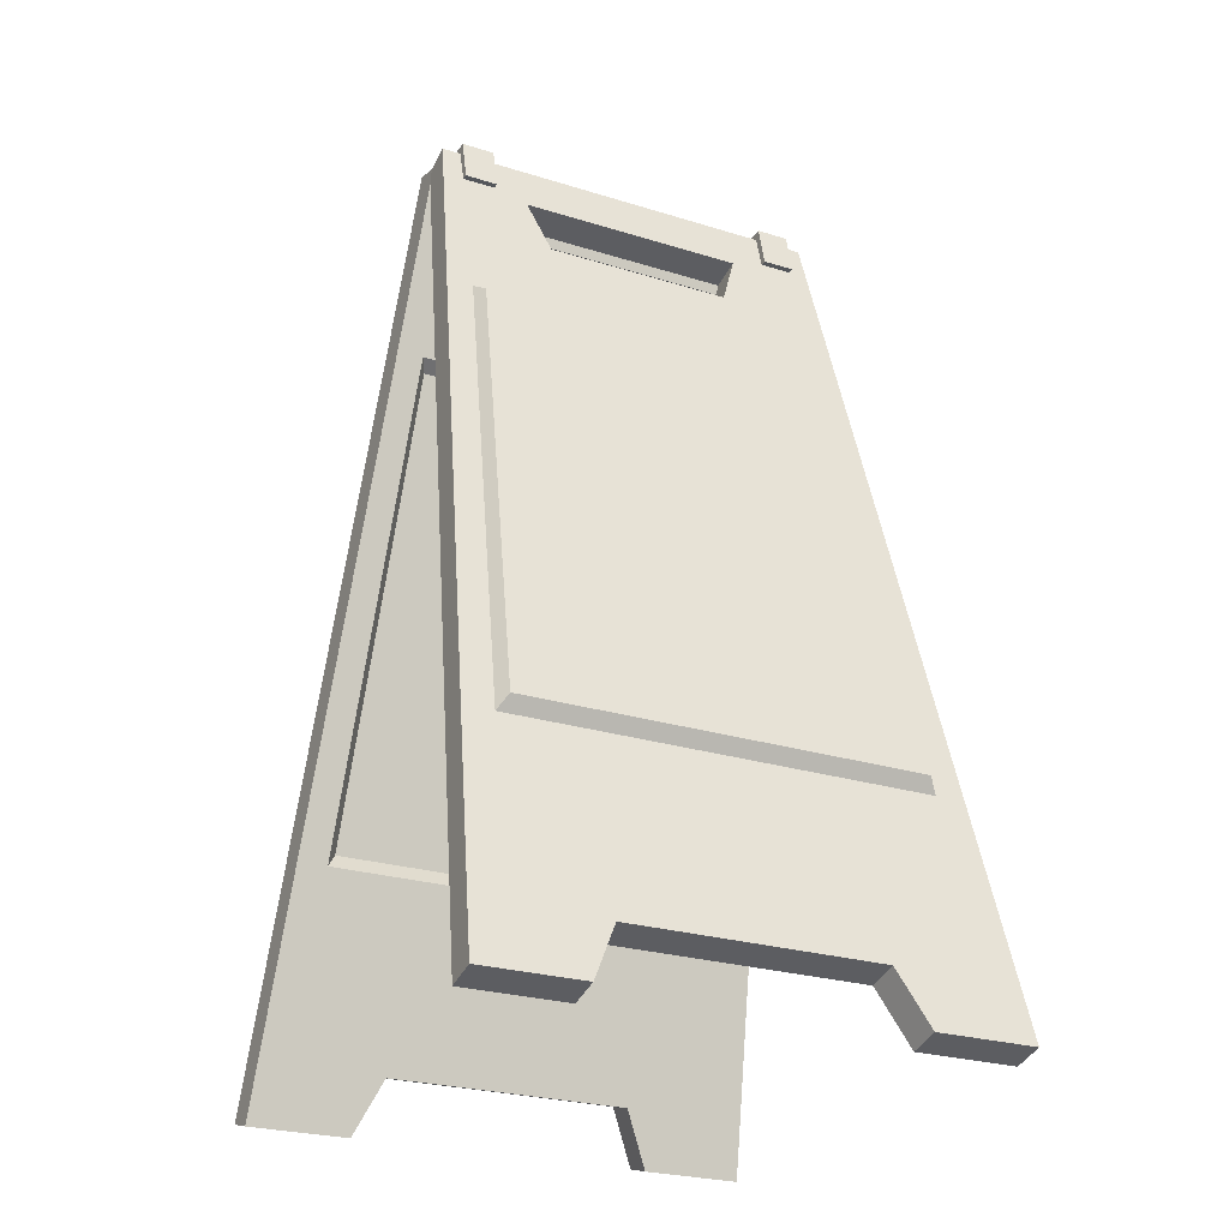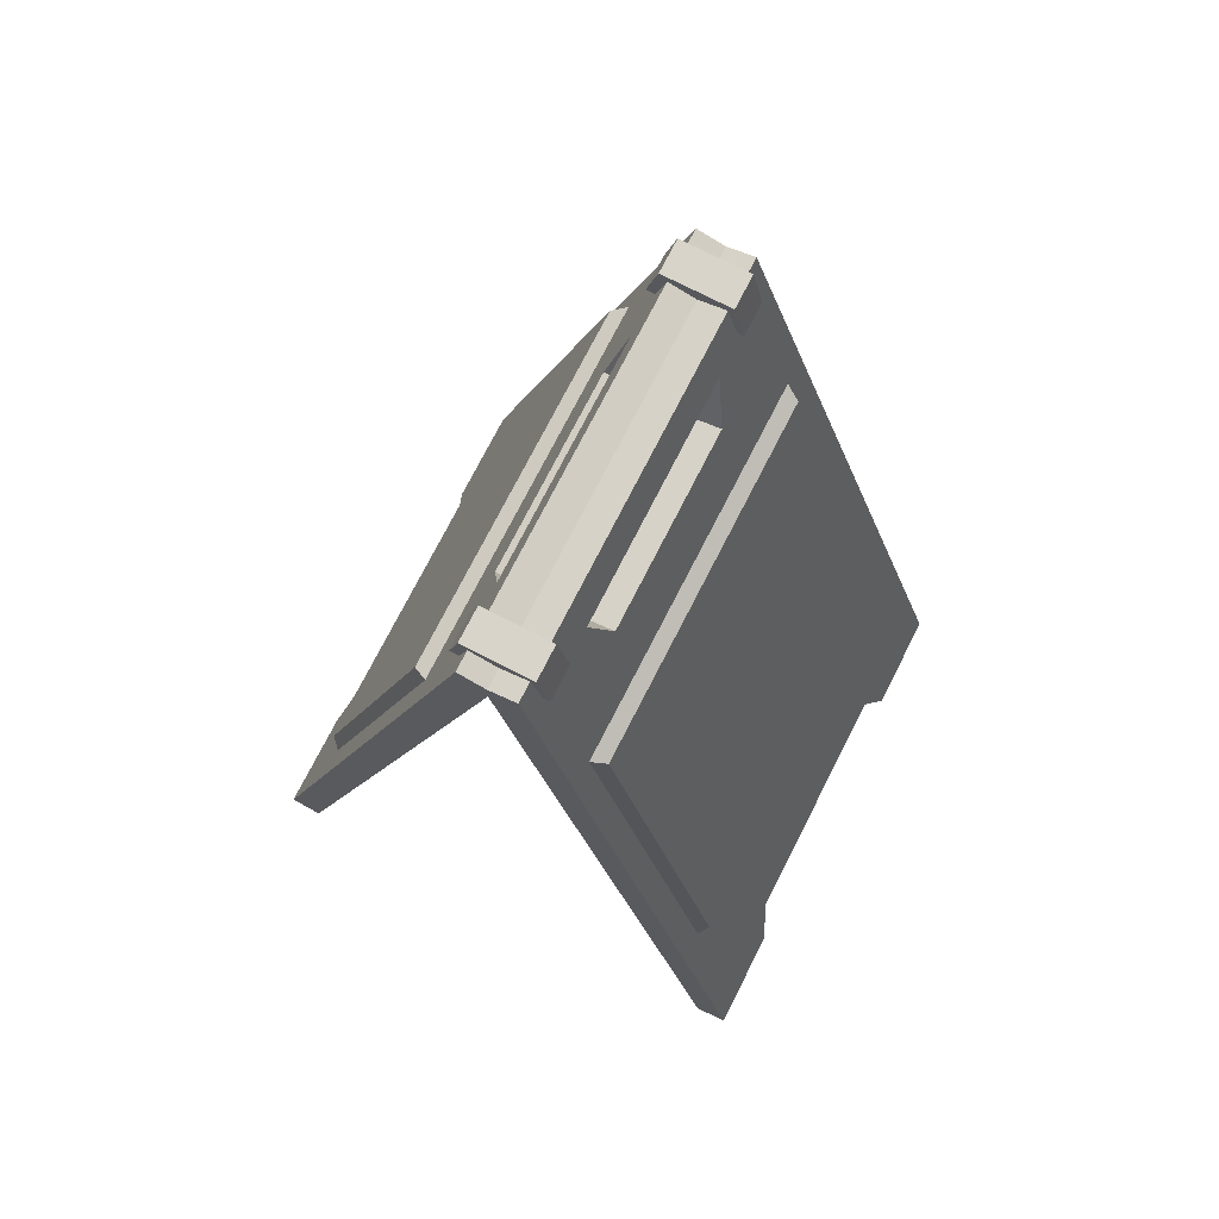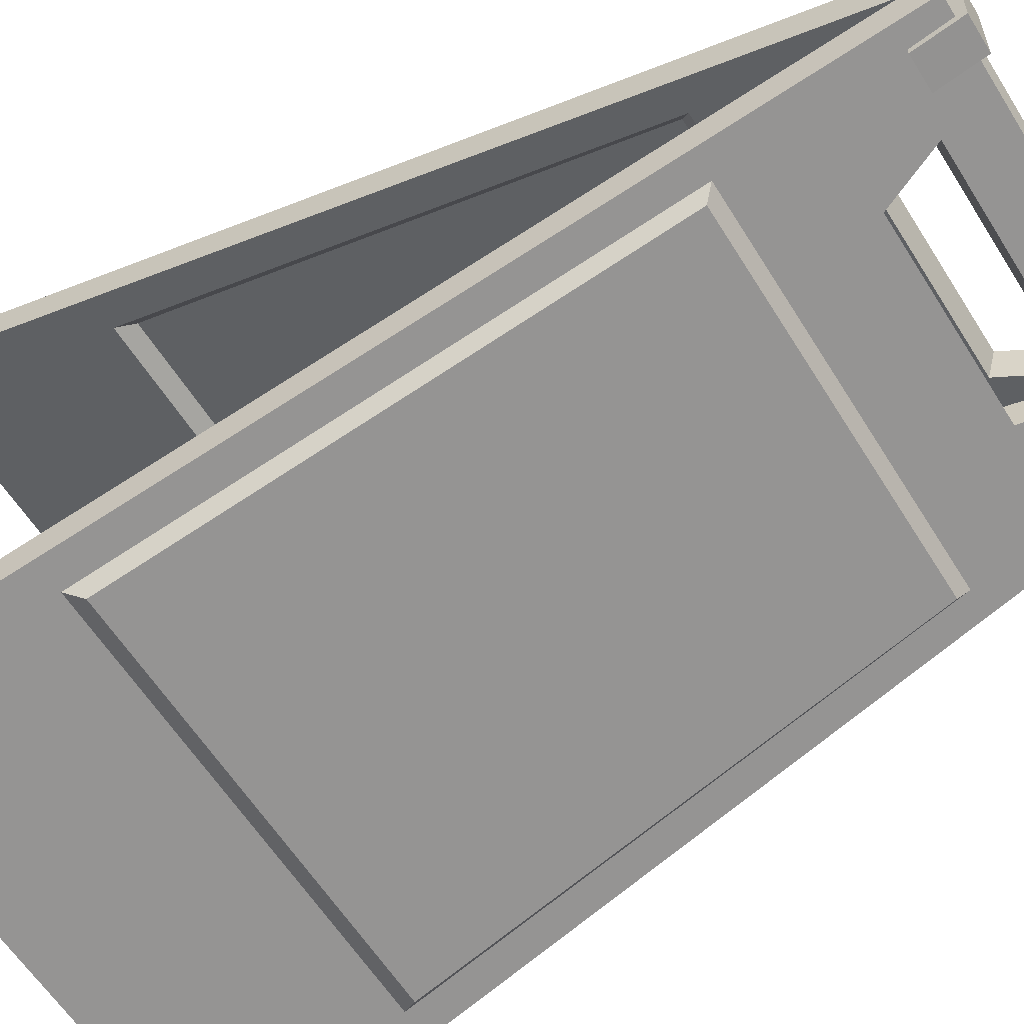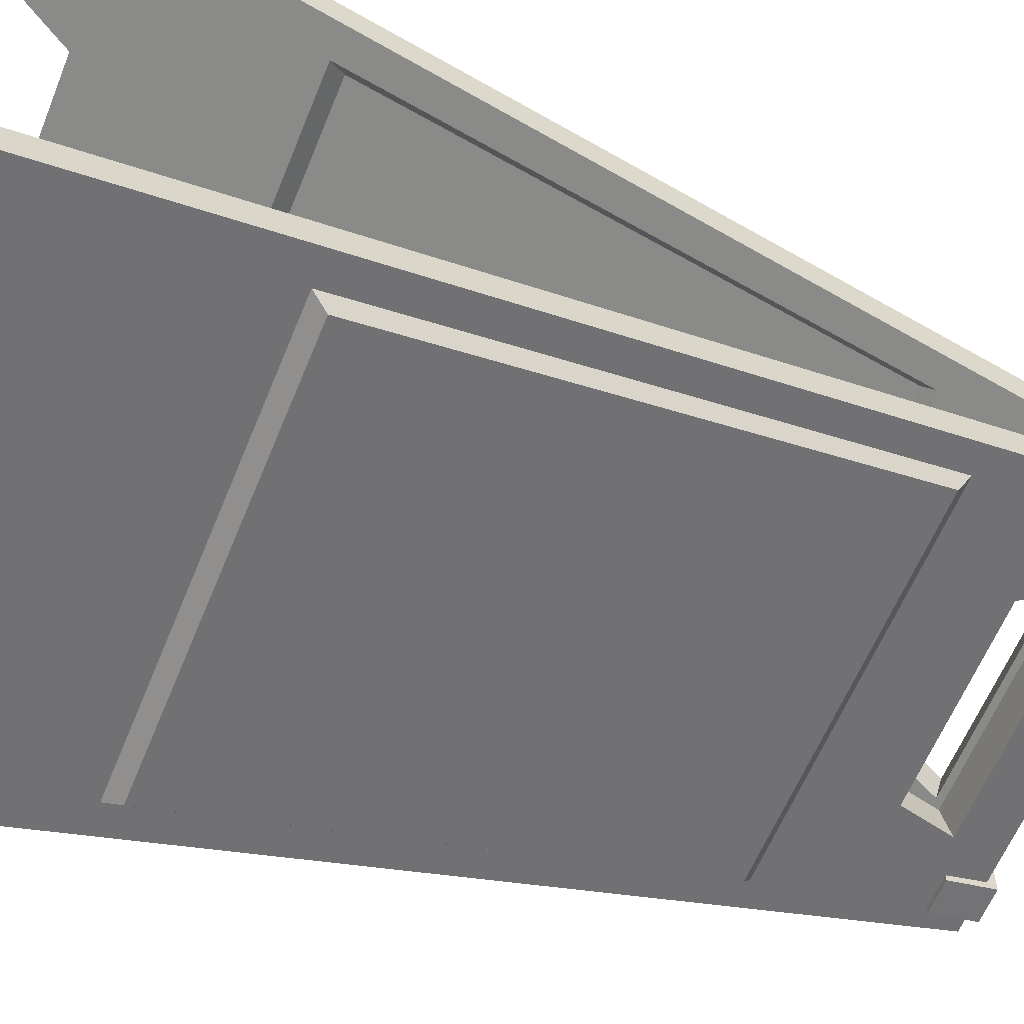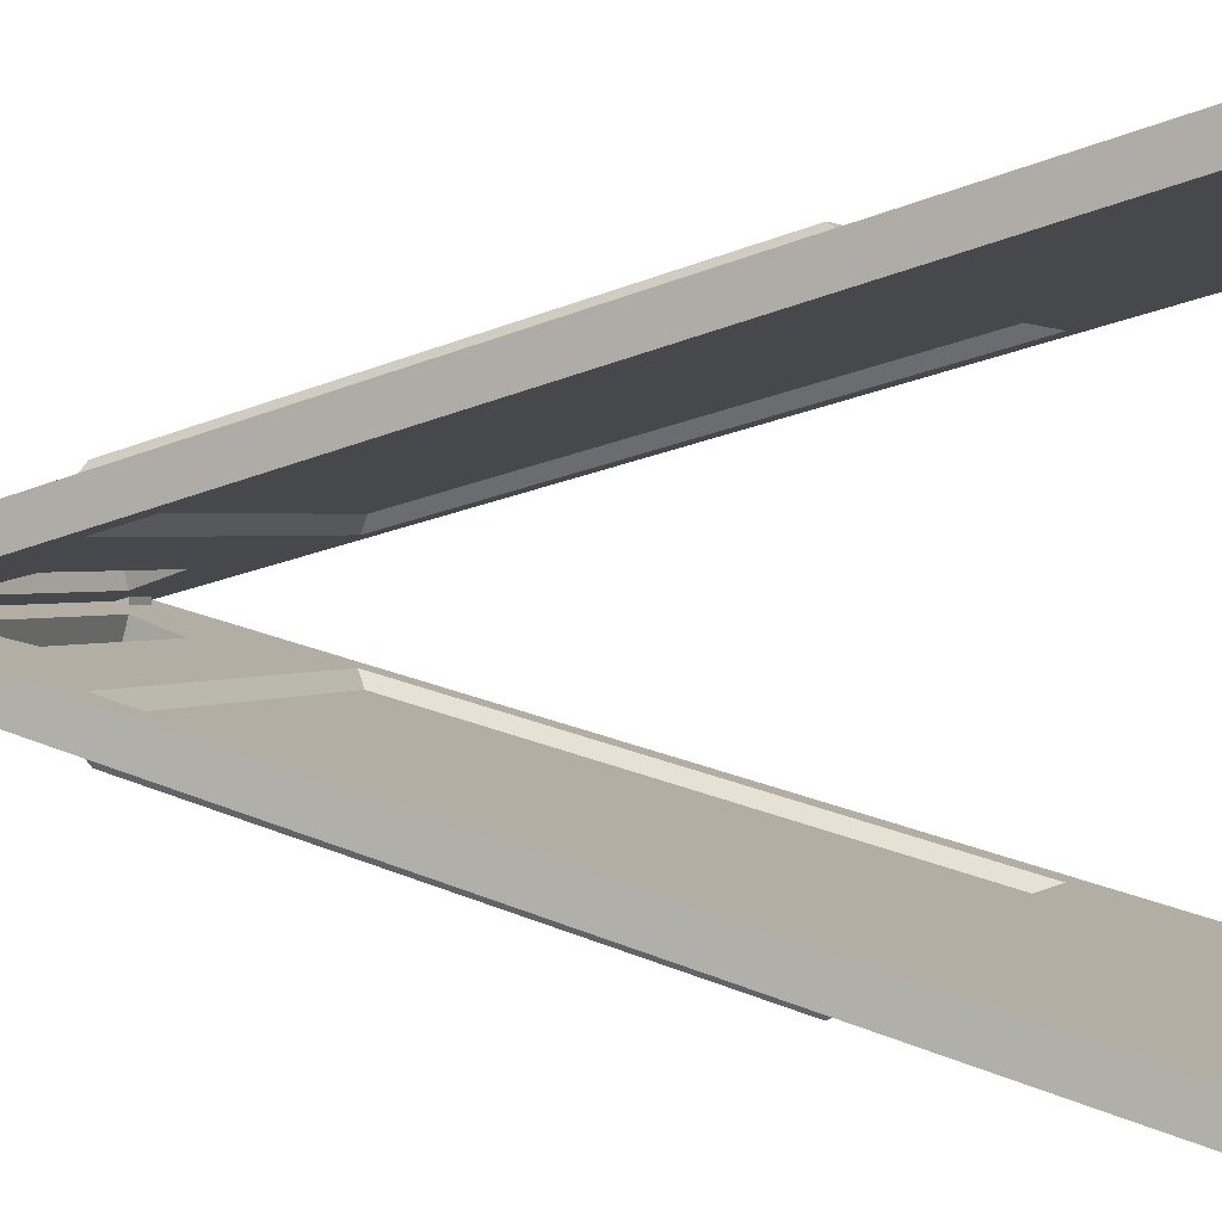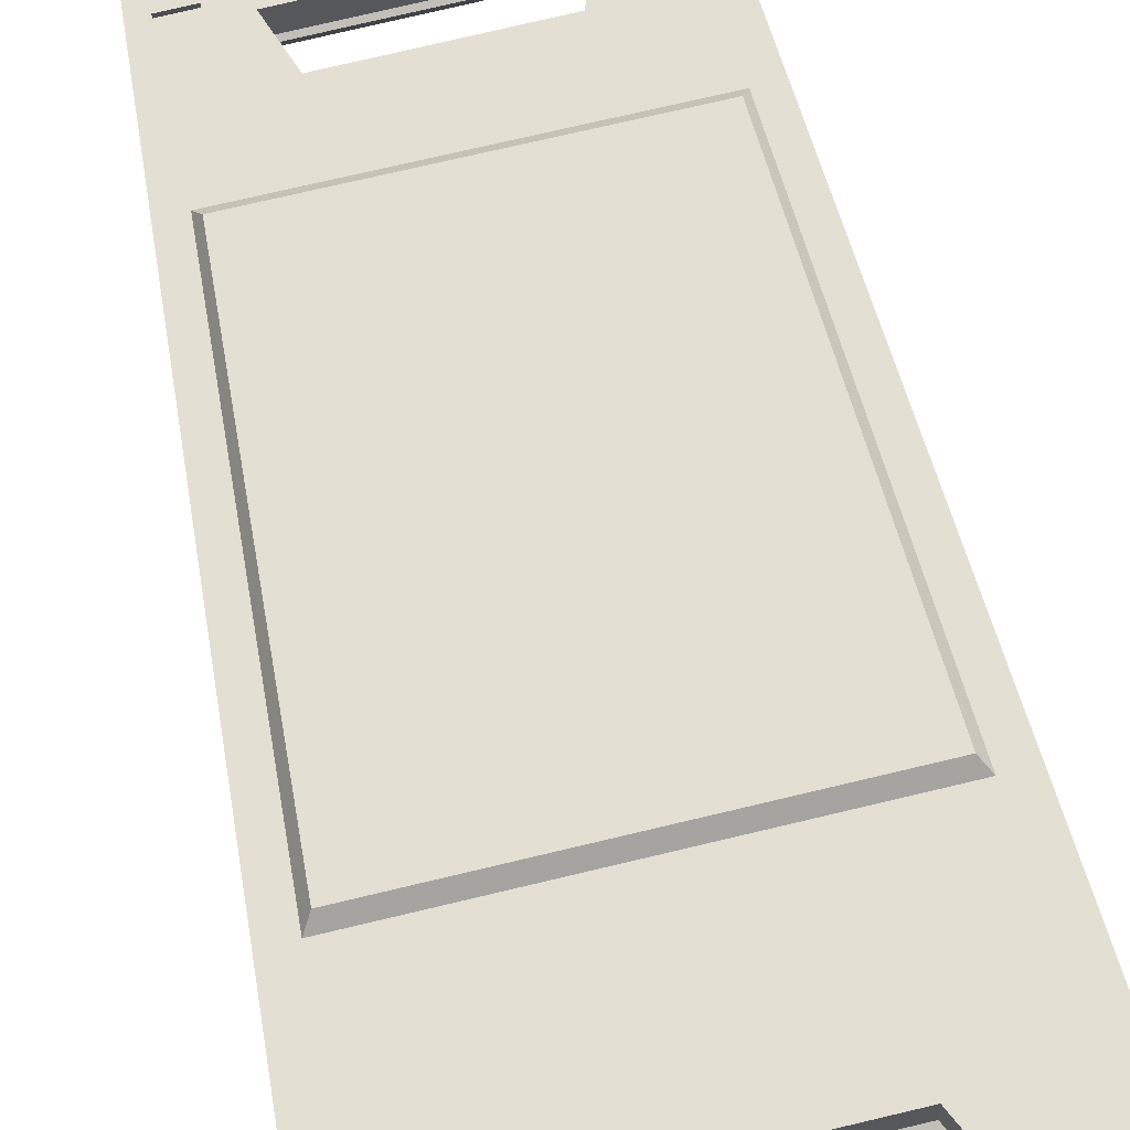
<metadata>
{"format":"obj","ext":"obj","renderer":"f3d","projection":"perspective","resolution":1024,"background":"white","views":[{"elev":-25.7,"azim":153.6,"up":"+Y"},{"elev":75.3,"azim":117.1,"up":"+Y"},{"elev":-59.0,"azim":121.7,"up":"+Z"},{"elev":-60.7,"azim":68.0,"up":"+Z"},{"elev":1.3,"azim":-68.1,"up":"+Z"},{"elev":79.2,"azim":-13.2,"up":"+Z"}]}
</metadata>
<code>
v -21.48 4e-06 20.28
v 21.48 4e-06 20.28
v -17.18 77.17 -0.3986
v 17.18 77.17 -0.3986
v 12.89 4e-06 20.28
v 10.63 4.732 19.01
v -10.63 4.732 19.01
v -12.89 4e-06 20.28
v -8.14 68.41 1.95
v 8.14 68.41 1.95
v 9.835 73.15 0.6807
v -9.835 73.15 0.6807
v -15.8 61.45 3.816
v 15.81 61.26 3.867
v -17.82 19.89 14.95
v 17.82 19.89 14.95
v -15.18 60.69 5.039
v 15.19 60.51 5.088
v -17.02 21.16 15.63
v 17.02 21.16 15.63
v -17.18 77.89 2.273
v 17.18 77.89 2.273
v -9.835 73.86 3.352
v 9.835 73.86 3.352
v -8.14 69.12 4.621
v 8.14 69.12 4.621
v -10.63 5.448 21.68
v -21.48 0.7158 22.95
v -12.89 0.7158 22.95
v -15.18 61.41 7.71
v 15.19 61.23 7.759
v -17.02 21.87 18.3
v 17.02 21.87 18.3
v 10.63 5.448 21.68
v 21.48 0.7158 22.95
v 12.89 0.7158 22.95
v -15.8 62.16 6.487
v 15.81 61.97 6.538
v -17.82 20.61 17.62
v 17.82 20.61 17.62
v -15.69 74.79 3.842
v -12.88 74.79 3.842
v -15.69 78.61 2.918
v -12.88 78.61 2.918
v -15.69 78.61 -2.725
v -12.88 78.61 -2.725
v -15.69 74.79 -3.65
v -12.88 74.79 -3.65
v 21.48 0 -20.28
v -21.48 0 -20.28
v 17.18 77.17 0.3987
v -17.18 77.17 0.3987
v -12.89 0 -20.28
v -10.63 4.732 -19.01
v 10.63 4.732 -19.01
v 12.89 0 -20.28
v 8.14 68.41 -1.95
v -8.14 68.41 -1.95
v -9.835 73.15 -0.6807
v 9.835 73.15 -0.6807
v 15.8 61.45 -3.816
v -15.81 61.26 -3.866
v 17.82 19.89 -14.95
v -17.82 19.89 -14.95
v 15.18 60.69 -5.039
v -15.19 60.51 -5.088
v 17.02 21.16 -15.63
v -17.02 21.16 -15.63
v 17.18 77.89 -2.273
v -17.18 77.89 -2.273
v 9.835 73.86 -3.352
v -9.835 73.86 -3.352
v 8.14 69.12 -4.622
v -8.14 69.12 -4.622
v 10.63 5.448 -21.68
v 21.48 0.7158 -22.95
v 12.89 0.7158 -22.95
v 15.18 61.41 -7.71
v -15.19 61.23 -7.759
v 17.02 21.87 -18.3
v -17.02 21.87 -18.3
v -10.63 5.448 -21.68
v -21.48 0.7158 -22.95
v -12.89 0.7158 -22.95
v 15.8 62.16 -6.487
v -15.81 61.97 -6.538
v 17.82 20.61 -17.62
v -17.82 20.61 -17.62
v 12.75 74.79 3.842
v 15.56 74.79 3.842
v 12.75 78.61 2.918
v 15.56 78.61 2.918
v 12.75 78.61 -2.725
v 15.56 78.61 -2.725
v 12.75 74.79 -3.65
v 15.56 74.79 -3.65
f 22 21 23 24
f 21 25 23
f 26 22 24
f 27 28 29
f 31 30 32 33
f 35 34 36
f 26 25 37 38
f 25 21 37
f 21 28 39 37
f 28 27 39
f 27 34 40 39
f 34 35 40
f 35 22 38 40
f 22 26 38
f 38 37 30 31
f 37 39 32 30
f 39 40 33 32
f 40 38 31 33
f 4 11 12 3
f 3 12 9
f 10 11 4
f 7 8 1
f 18 20 19 17
f 2 5 6
f 10 14 13 9
f 9 13 3
f 3 13 15 1
f 1 15 7
f 7 15 16 6
f 6 16 2
f 2 16 14 4
f 4 14 10
f 14 18 17 13
f 13 17 19 15
f 15 19 20 16
f 16 20 18 14
f 4 3 21 22
f 12 11 24 23
f 9 12 23 25
f 11 10 26 24
f 1 8 29 28
f 8 7 27 29
f 6 5 36 34
f 5 2 35 36
f 10 9 25 26
f 3 1 28 21
f 7 6 34 27
f 2 4 22 35
f 41 42 44 43
f 43 44 46 45
f 45 46 48 47
f 47 48 42 41
f 42 48 46 44
f 47 41 43 45
f 70 69 71 72
f 69 73 71
f 74 70 72
f 75 76 77
f 79 78 80 81
f 83 82 84
f 74 73 85 86
f 73 69 85
f 69 76 87 85
f 76 75 87
f 75 82 88 87
f 82 83 88
f 83 70 86 88
f 70 74 86
f 86 85 78 79
f 85 87 80 78
f 87 88 81 80
f 88 86 79 81
f 52 59 60 51
f 51 60 57
f 58 59 52
f 55 56 49
f 66 68 67 65
f 50 53 54
f 58 62 61 57
f 57 61 51
f 51 61 63 49
f 49 63 55
f 55 63 64 54
f 54 64 50
f 50 64 62 52
f 52 62 58
f 62 66 65 61
f 61 65 67 63
f 63 67 68 64
f 64 68 66 62
f 52 51 69 70
f 60 59 72 71
f 57 60 71 73
f 59 58 74 72
f 49 56 77 76
f 56 55 75 77
f 54 53 84 82
f 53 50 83 84
f 58 57 73 74
f 51 49 76 69
f 55 54 82 75
f 50 52 70 83
f 89 90 92 91
f 91 92 94 93
f 93 94 96 95
f 95 96 90 89
f 90 96 94 92
f 95 89 91 93

</code>
